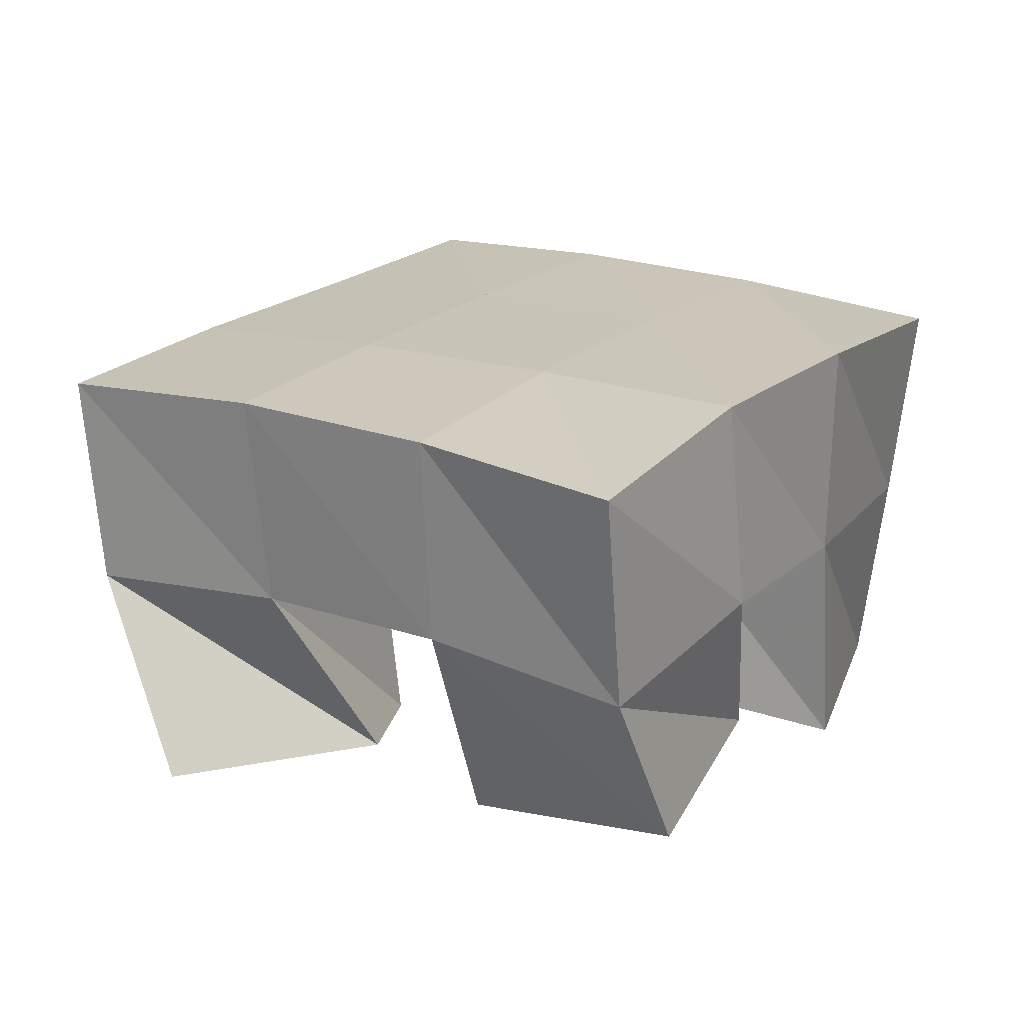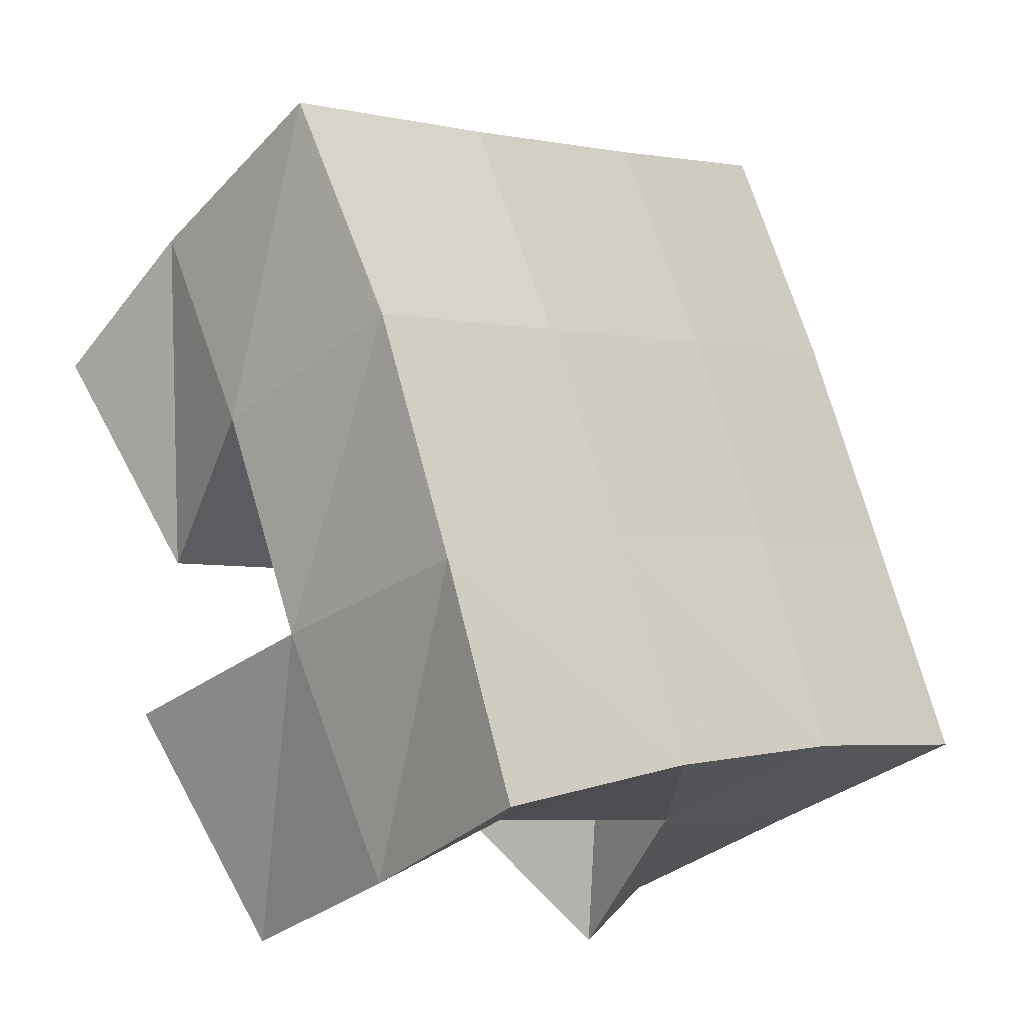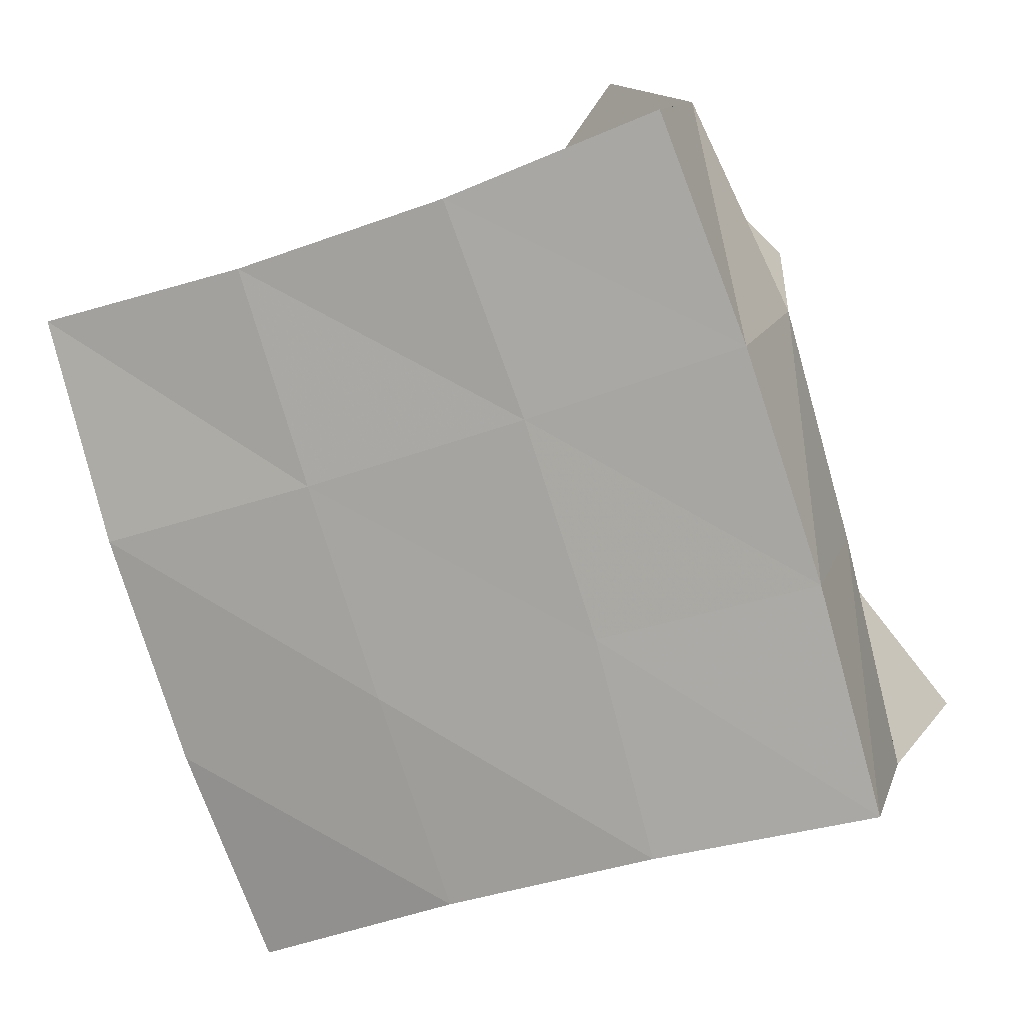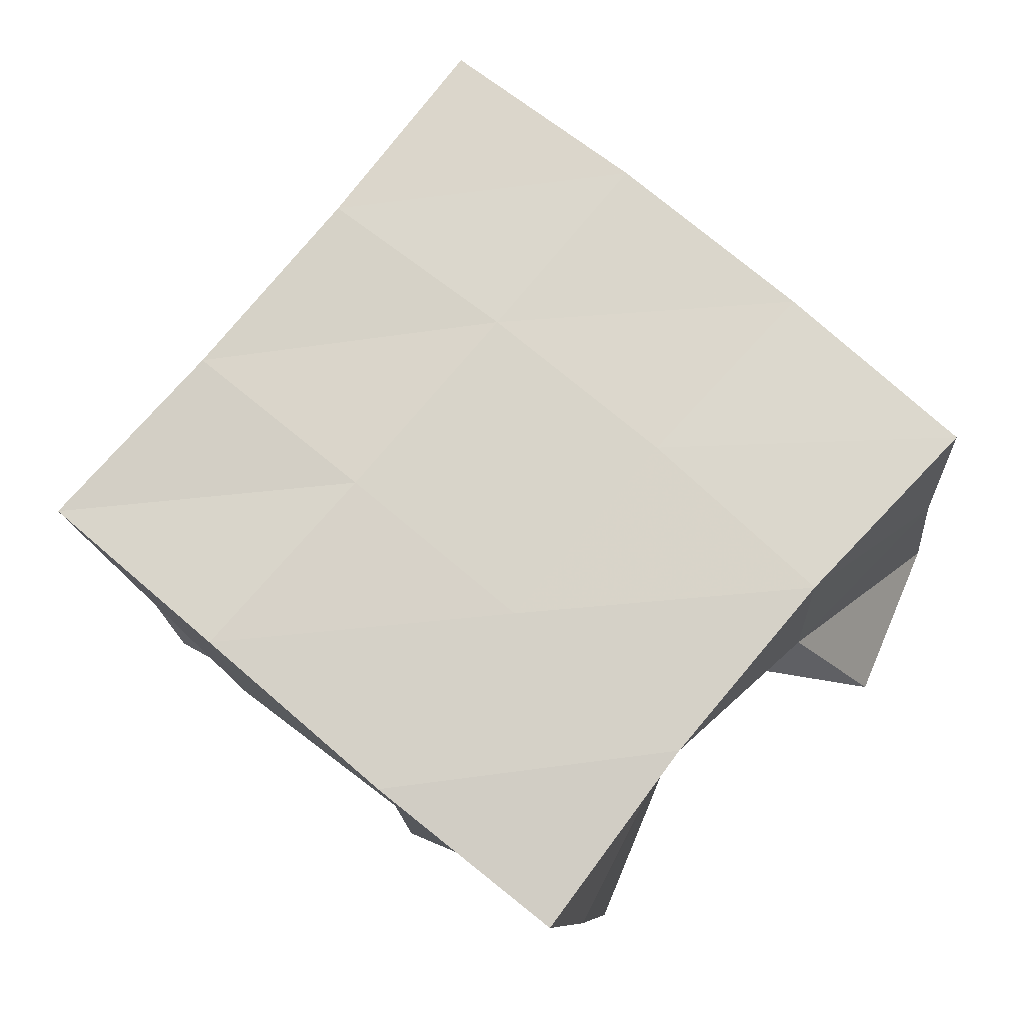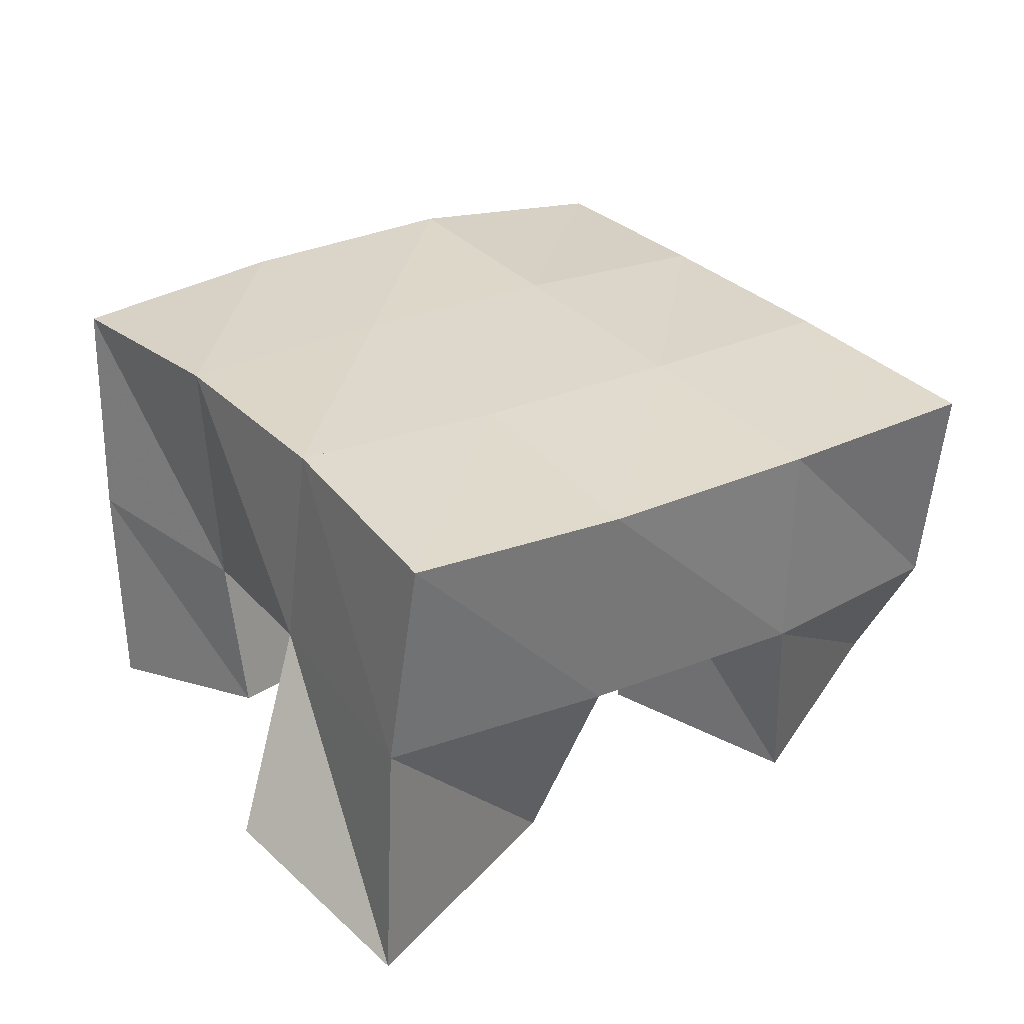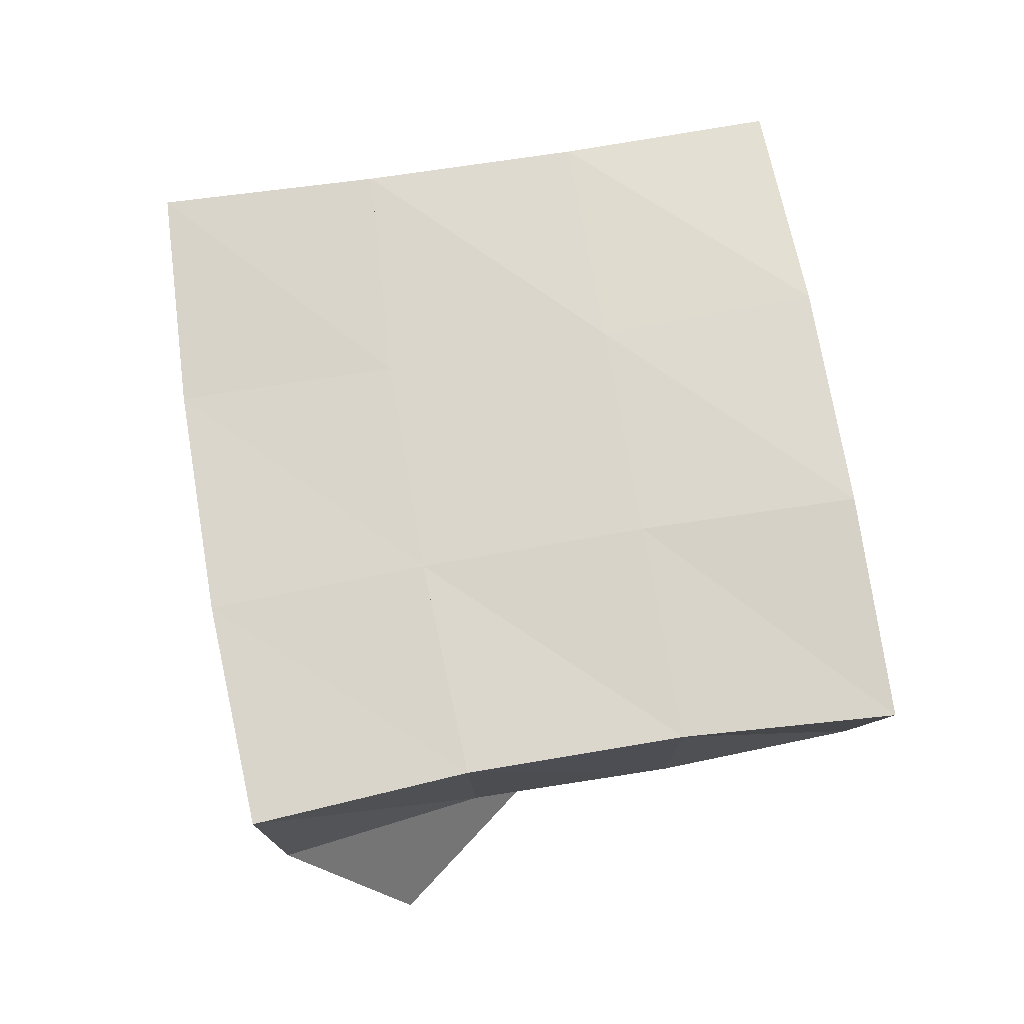
<metadata>
{"format":"obj","ext":"obj","renderer":"f3d","projection":"perspective","resolution":1024,"background":"white","views":[{"elev":17.8,"azim":53.9,"up":"+Y"},{"elev":-27.0,"azim":135.4,"up":"+Z"},{"elev":15.2,"azim":-164.9,"up":"+Z"},{"elev":77.2,"azim":150.1,"up":"+Y"},{"elev":32.6,"azim":-105.4,"up":"+Y"},{"elev":69.9,"azim":10.0,"up":"+Y"}]}
</metadata>
<code>
v 2.234 0.1 -0.09643
v 2.24 0.155 -0.09279
v 2.27 0.1161 -0.1219
v 2.288 0.1579 -0.1059
v 2.271 0.1024 -0.05173
v 2.254 0.1511 -0.04091
v 2.306 0.1017 -0.08963
v 2.299 0.1507 -0.05617
v 2.357 0.1 -0.04491
v 2.363 0.1514 -0.03003
v 2.398 0.1119 -0.06139
v 2.414 0.1505 -0.04613
v 2.379 0.1 0.003833
v 2.382 0.146 0.01828
v 2.424 0.1033 -0.01738
v 2.426 0.1396 -0.001024
v 2.279 0.1001 0.01508
v 2.27 0.1482 0.01006
v 2.318 0.1 -0.01481
v 2.316 0.1479 -0.01036
v 2.322 0.1 0.05501
v 2.293 0.1441 0.05557
v 2.35 0.1077 0.01333
v 2.337 0.1459 0.03372
v 2.326 0.1123 -0.112
v 2.332 0.1484 -0.1148
v 2.361 0.1022 -0.1388
v 2.369 0.1505 -0.1388
v 2.356 0.1039 -0.07198
v 2.348 0.1549 -0.07172
v 2.395 0.1 -0.09367
v 2.395 0.1504 -0.09033
v 2.239 0.2035 -0.08651
v 2.287 0.2053 -0.1007
v 2.253 0.1994 -0.03787
v 2.301 0.2018 -0.05313
v 2.271 0.1965 0.01141
v 2.318 0.1985 -0.006577
v 2.291 0.193 0.05891
v 2.336 0.1949 0.03923
v 2.333 0.2038 -0.1174
v 2.35 0.2023 -0.0709
v 2.366 0.199 -0.02442
v 2.383 0.1935 0.02204
v 2.379 0.1989 -0.137
v 2.397 0.2 -0.09037
v 2.415 0.1983 -0.04078
v 2.431 0.1896 0.007317
f 1 2 4
f 3 1 4
f 2 6 8
f 4 2 8
f 6 5 7
f 8 6 7
f 5 1 3
f 7 5 3
f 8 7 3
f 4 8 3
f 2 1 5
f 6 2 5
f 9 10 12
f 11 9 12
f 10 14 16
f 12 10 16
f 14 13 15
f 16 14 15
f 13 9 11
f 15 13 11
f 16 15 11
f 12 16 11
f 10 9 13
f 14 10 13
f 17 18 20
f 19 17 20
f 18 22 24
f 20 18 24
f 22 21 23
f 24 22 23
f 21 17 19
f 23 21 19
f 24 23 19
f 20 24 19
f 18 17 21
f 22 18 21
f 25 26 28
f 27 25 28
f 26 30 32
f 28 26 32
f 30 29 31
f 32 30 31
f 29 25 27
f 31 29 27
f 32 31 27
f 28 32 27
f 26 25 29
f 30 26 29
f 2 33 34
f 4 2 34
f 33 35 36
f 34 33 36
f 35 6 8
f 36 35 8
f 6 2 4
f 8 6 4
f 36 8 4
f 34 36 4
f 33 2 6
f 35 33 6
f 6 35 36
f 8 6 36
f 35 37 38
f 36 35 38
f 37 18 20
f 38 37 20
f 18 6 8
f 20 18 8
f 38 20 8
f 36 38 8
f 35 6 18
f 37 35 18
f 18 37 38
f 20 18 38
f 37 39 40
f 38 37 40
f 39 22 24
f 40 39 24
f 22 18 20
f 24 22 20
f 40 24 20
f 38 40 20
f 37 18 22
f 39 37 22
f 4 34 41
f 26 4 41
f 34 36 42
f 41 34 42
f 36 8 30
f 42 36 30
f 8 4 26
f 30 8 26
f 42 30 26
f 41 42 26
f 34 4 8
f 36 34 8
f 8 36 42
f 30 8 42
f 36 38 43
f 42 36 43
f 38 20 10
f 43 38 10
f 20 8 30
f 10 20 30
f 43 10 30
f 42 43 30
f 36 8 20
f 38 36 20
f 20 38 43
f 10 20 43
f 38 40 44
f 43 38 44
f 40 24 14
f 44 40 14
f 24 20 10
f 14 24 10
f 44 14 10
f 43 44 10
f 38 20 24
f 40 38 24
f 26 41 45
f 28 26 45
f 41 42 46
f 45 41 46
f 42 30 32
f 46 42 32
f 30 26 28
f 32 30 28
f 46 32 28
f 45 46 28
f 41 26 30
f 42 41 30
f 30 42 46
f 32 30 46
f 42 43 47
f 46 42 47
f 43 10 12
f 47 43 12
f 10 30 32
f 12 10 32
f 47 12 32
f 46 47 32
f 42 30 10
f 43 42 10
f 10 43 47
f 12 10 47
f 43 44 48
f 47 43 48
f 44 14 16
f 48 44 16
f 14 10 12
f 16 14 12
f 48 16 12
f 47 48 12
f 43 10 14
f 44 43 14

</code>
